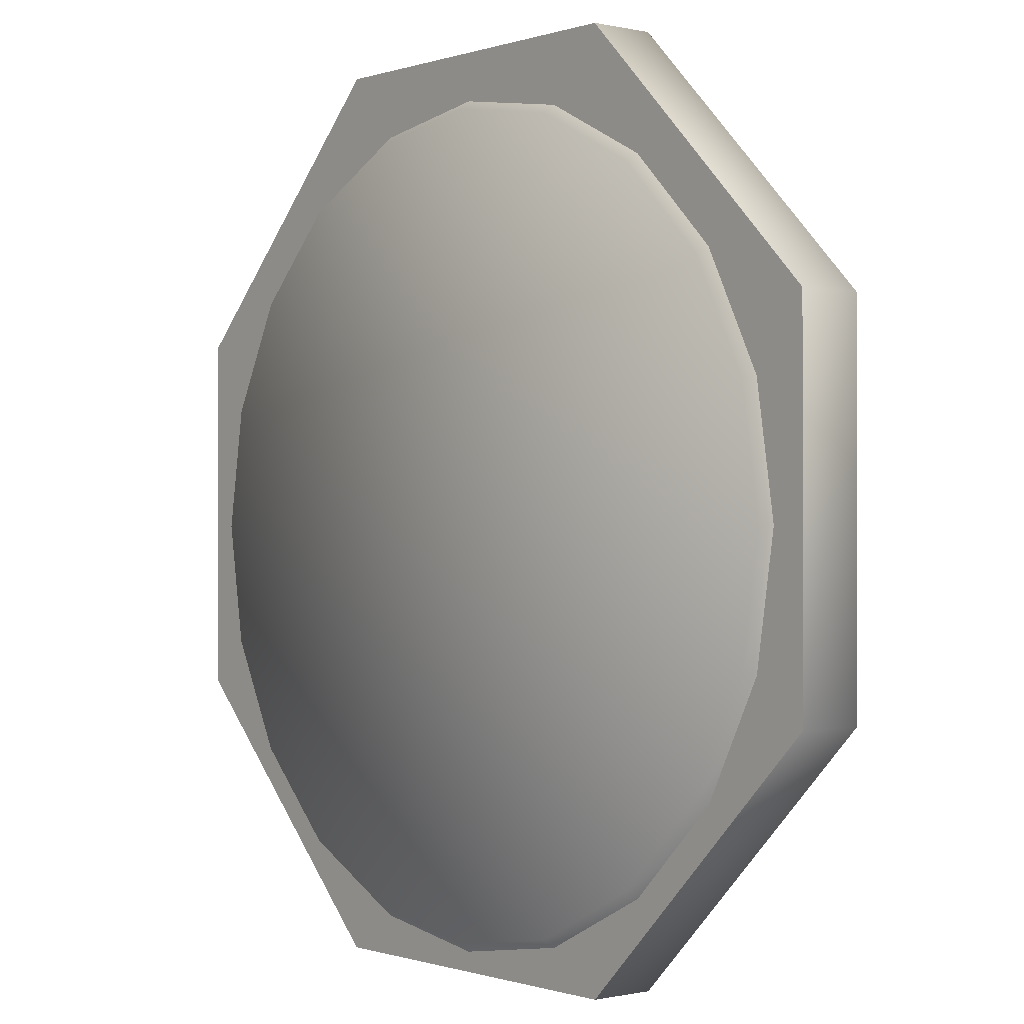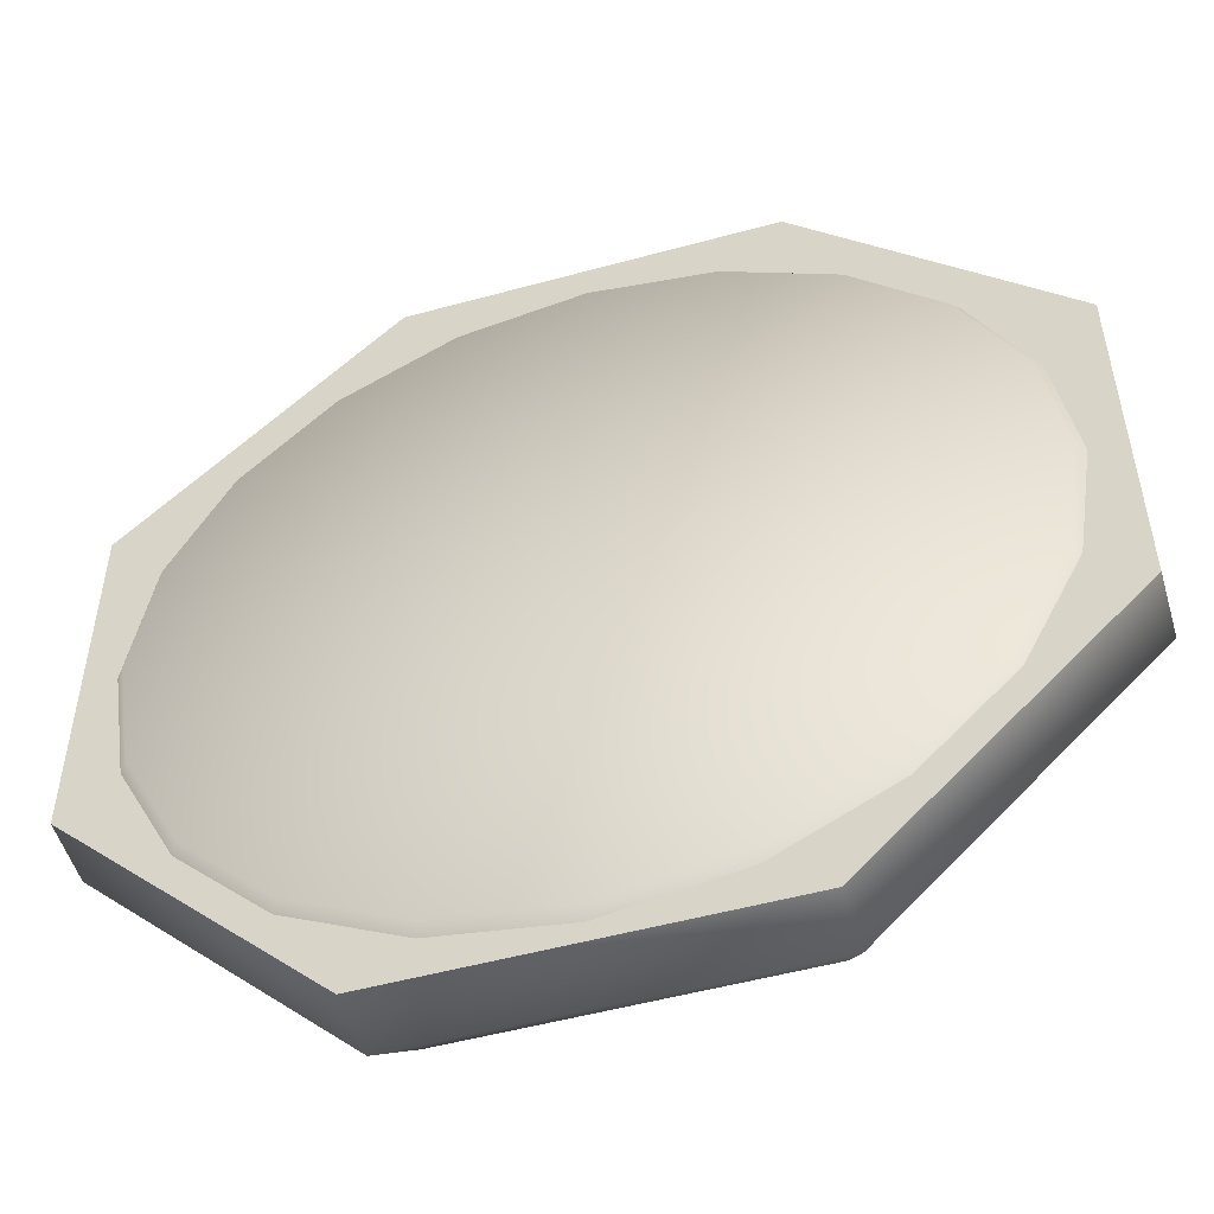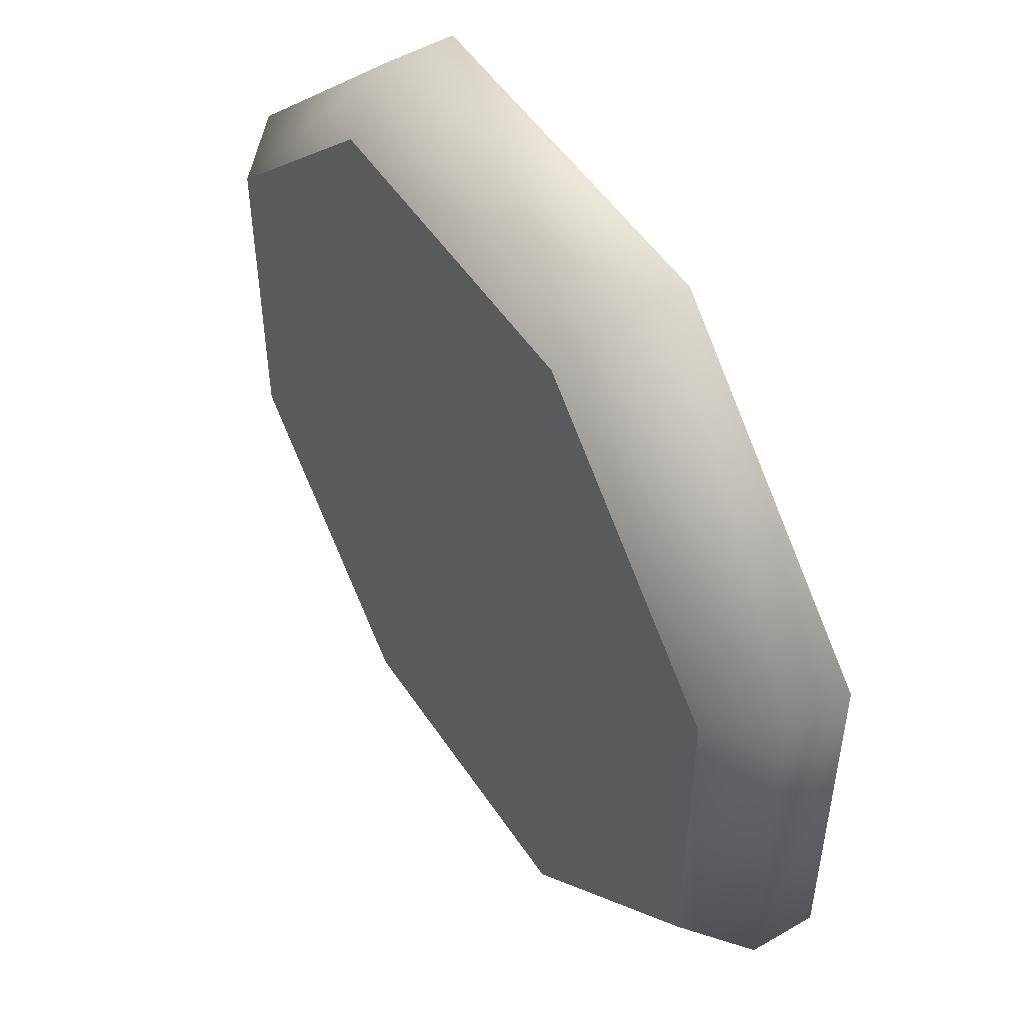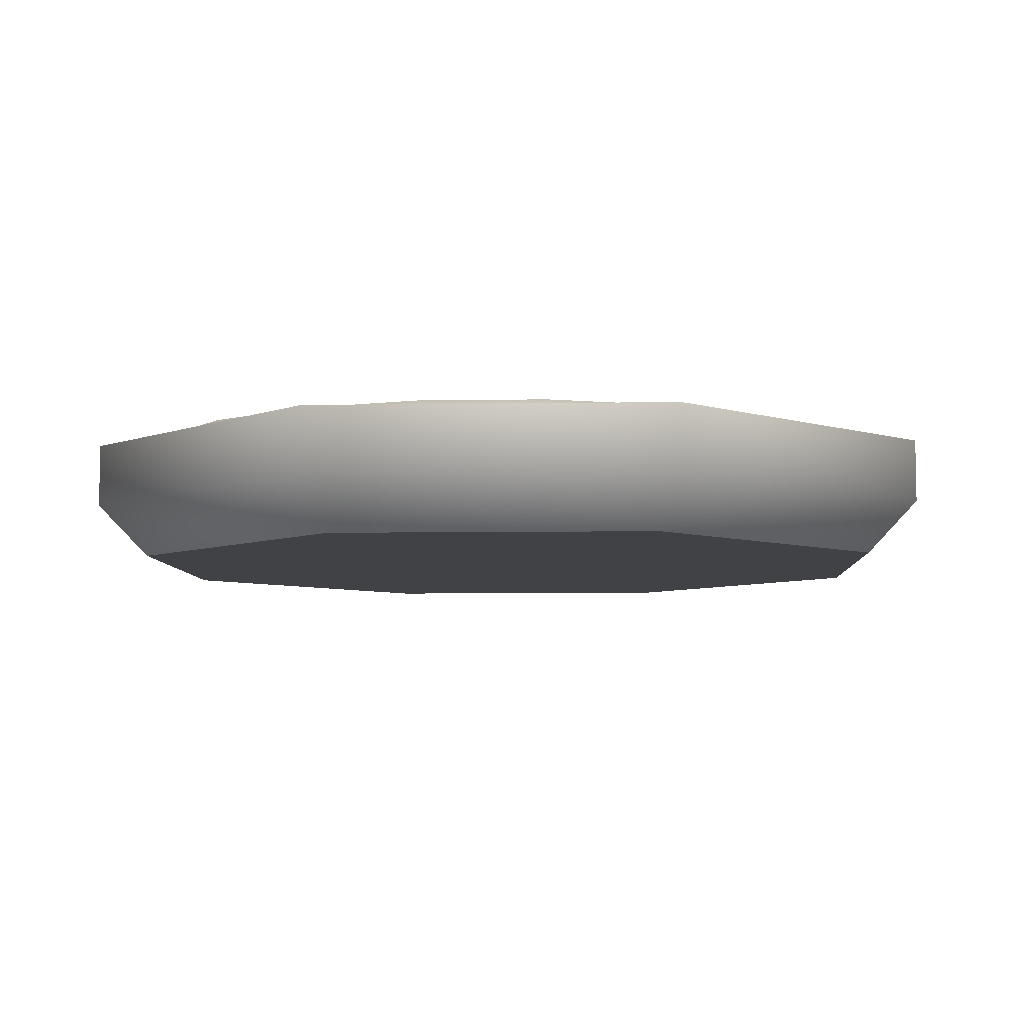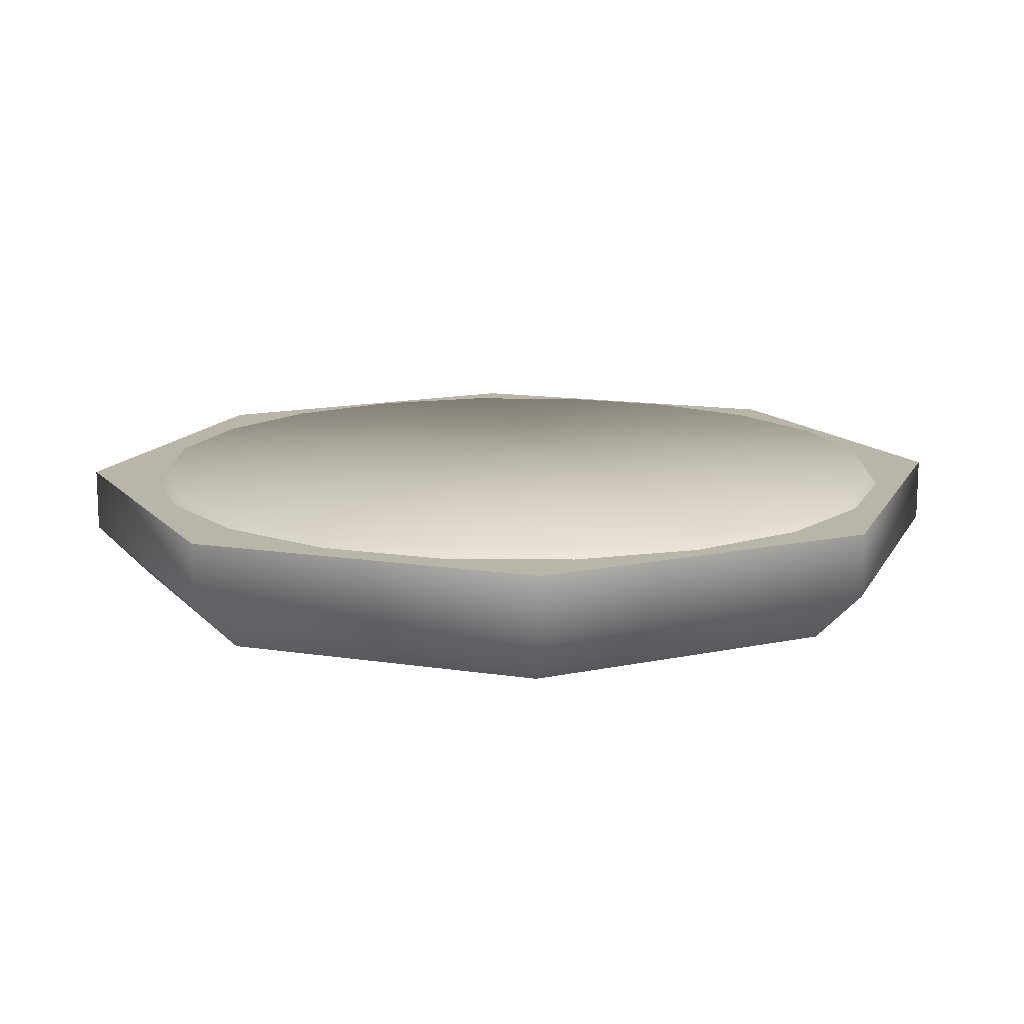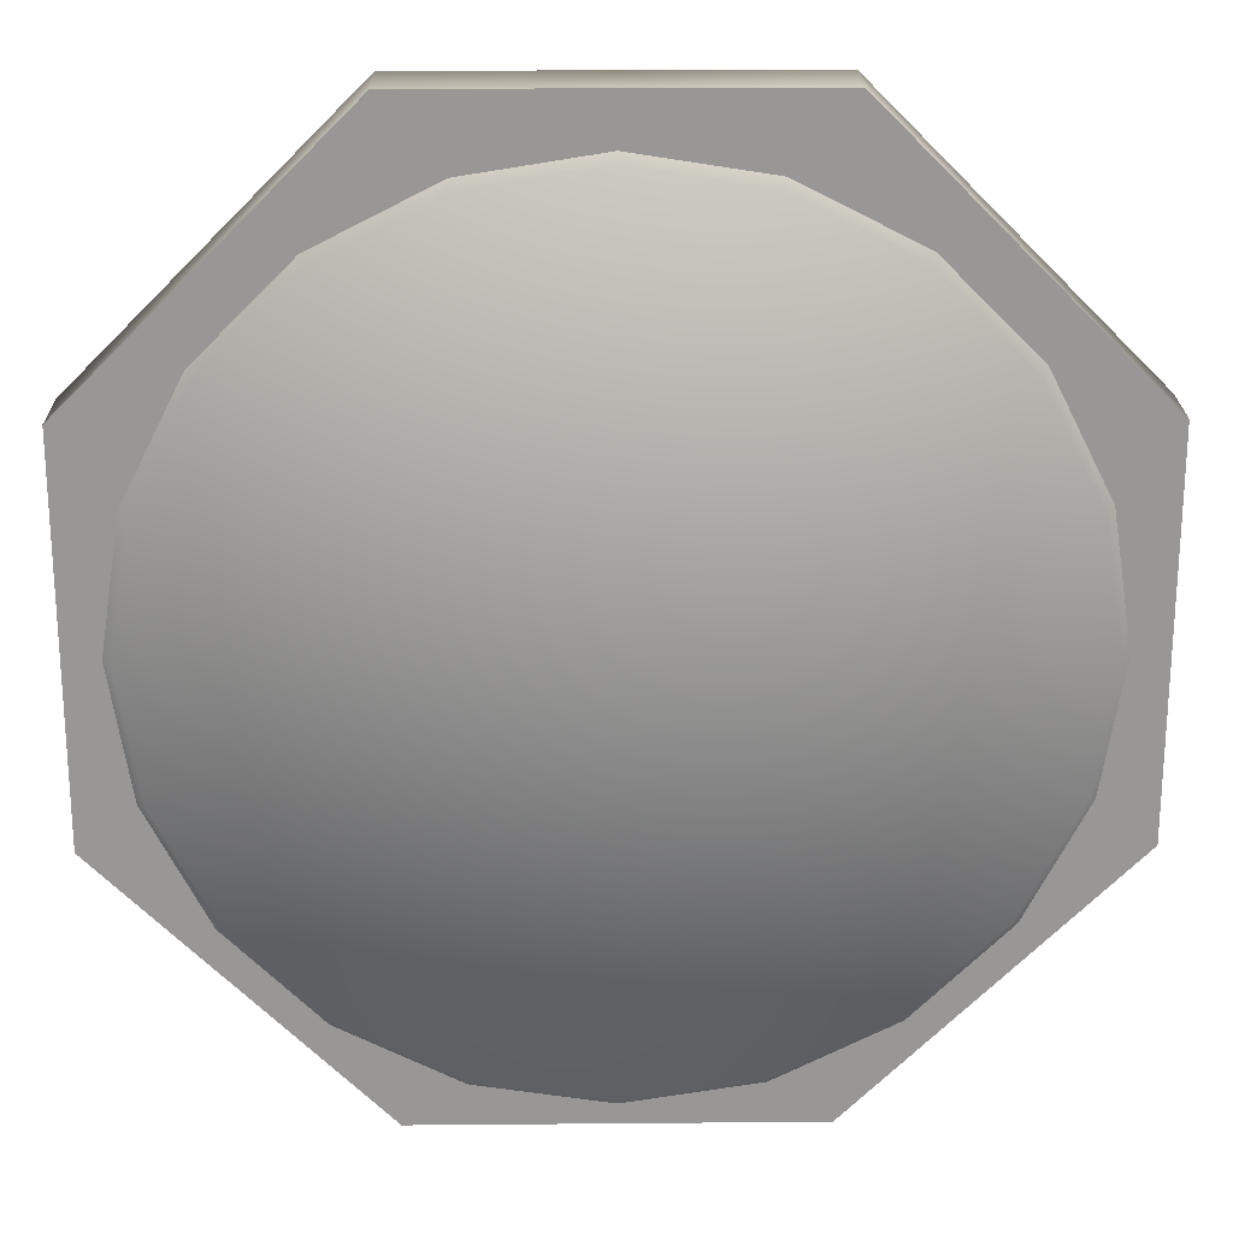
<metadata>
{"format":"obj","ext":"obj","renderer":"f3d","projection":"perspective","resolution":1024,"background":"white","views":[{"elev":-0.4,"azim":-129.5,"up":"+Z"},{"elev":-51.9,"azim":-163.5,"up":"+Z"},{"elev":50.8,"azim":57.7,"up":"+Z"},{"elev":-6.6,"azim":-132.3,"up":"+Y"},{"elev":13.6,"azim":154.3,"up":"+Y"},{"elev":21.9,"azim":179.1,"up":"+Z"}]}
</metadata>
<code>
v 0.2084 0.06083 0.503
v 0.2084 0.1352 0.503
v -0.2084 0.1352 0.503
v -0.2084 0.06083 0.503
v -0.503 0.1352 0.2084
v -0.503 0.06083 0.2084
v -0.503 0.1352 -0.2084
v -0.503 0.06083 -0.2084
v -0.2084 0.1352 -0.503
v -0.2084 0.06083 -0.503
v 0.503 0.06083 0.2084
v 0.503 0.1352 0.2084
v 0.503 0.06083 -0.2084
v 0.503 0.1352 -0.2084
v 0.2084 0.06083 -0.503
v 0.2084 0.1352 -0.503
v -0.2084 0.06083 -0.503
v -0.2084 0.1352 -0.503
v -0.4469 0 0.1851
v -0.1851 0 0.4469
v -0.4469 0 -0.1851
v -0.1851 0 -0.4469
v 0.1851 0 -0.4469
v -0.1851 0 -0.4469
v 0.4469 0 -0.1851
v 0.4469 0 0.1851
v 0.1851 0 0.4469
v -0.1851 0 0.4469
v 0 0 -1.509e-16
v 0.1851 0 0.4469
v -0.4469 0 0.1851
v -0.4469 0 -0.1851
v -0.1851 0 -0.4469
v 0.1851 0 -0.4469
v 0.4469 0 -0.1851
v 0.4469 0 0.1851
v 0 0.1352 -1.96e-16
v -0.2084 0.1352 0.503
v 0.2084 0.1352 0.503
v -0.503 0.1352 0.2084
v -0.503 0.1352 -0.2084
v -0.2084 0.1352 -0.503
v 0.2084 0.1352 -0.503
v 0.503 0.1352 -0.2084
v 0.503 0.1352 0.2084
v 0.4579 0.1161 0.1332
v 0.4334 0.1465 0.1252
v 0.3687 0.1465 0.2523
v 0.3895 0.1161 0.2674
v 0.2679 0.1465 0.3531
v 0.283 0.1161 0.3739
v 0.1408 0.1465 0.4178
v 0.1488 0.1161 0.4422
v 1.709e-05 0.1465 0.4401
v 1.709e-05 0.1161 0.4658
v -0.1408 0.1465 0.4178
v -0.1487 0.1161 0.4422
v -0.2679 0.1465 0.3531
v -0.2829 0.1161 0.3739
v -0.3687 0.1465 0.2523
v -0.3894 0.1161 0.2674
v -0.4334 0.1465 0.1252
v -0.4578 0.1161 0.1332
v -0.4557 0.1465 -0.01559
v -0.4814 0.1161 -0.01559
v -0.4334 0.1465 -0.1564
v -0.4578 0.1161 -0.1643
v -0.3687 0.1465 -0.2835
v -0.3894 0.1161 -0.2985
v -0.2679 0.1465 -0.3843
v -0.2829 0.1161 -0.405
v -0.1408 0.1465 -0.449
v -0.1487 0.1161 -0.4734
v 1.709e-05 0.1465 -0.4713
v 1.709e-05 0.1161 -0.497
v 0.1408 0.1465 -0.449
v 0.1488 0.1161 -0.4734
v 0.2679 0.1465 -0.3843
v 0.283 0.1161 -0.405
v 0.3687 0.1465 -0.2835
v 0.3895 0.1161 -0.2985
v 0.4334 0.1465 -0.1564
v 0.4579 0.1161 -0.1643
v 0.4558 0.1465 -0.01559
v 0.4814 0.1161 -0.01559
v 1.709e-05 0.148 -0.01559
g RC_Plasma_cannon_T5_Base
f 1 2 3
f 1 3 4
f 4 3 5
f 4 5 6
f 6 5 7
f 6 7 8
f 8 7 9
f 8 9 10
f 11 2 1
f 11 12 2
f 13 12 11
f 13 14 12
f 15 14 13
f 15 16 14
f 17 16 15
f 17 18 16
f 4 6 19
f 4 19 20
f 6 8 21
f 6 21 19
f 8 10 22
f 8 22 21
f 17 15 23
f 17 23 24
f 15 13 25
f 15 25 23
f 13 11 26
f 13 26 25
f 27 26 11
f 1 20 27
f 27 11 1
f 1 4 20
f 28 29 30
f 31 29 28
f 32 29 31
f 33 29 32
f 34 29 33
f 35 29 34
f 36 29 35
f 30 29 36
f 37 38 39
f 37 40 38
f 37 41 40
f 37 42 41
f 37 43 42
f 37 44 43
f 37 45 44
f 37 39 45
f 46 47 48
f 46 48 49
f 49 48 50
f 49 50 51
f 51 50 52
f 51 52 53
f 53 52 54
f 53 54 55
f 55 54 56
f 55 56 57
f 57 56 58
f 57 58 59
f 59 58 60
f 59 60 61
f 61 60 62
f 61 62 63
f 63 62 64
f 63 64 65
f 65 64 66
f 65 66 67
f 67 66 68
f 67 68 69
f 69 68 70
f 69 70 71
f 71 70 72
f 71 72 73
f 73 72 74
f 73 74 75
f 75 74 76
f 75 76 77
f 77 76 78
f 77 78 79
f 79 78 80
f 79 80 81
f 81 80 82
f 81 82 83
f 83 82 84
f 83 84 85
f 85 84 47
f 85 47 46
f 74 72 86
f 76 74 86
f 78 76 86
f 80 78 86
f 82 80 86
f 84 82 86
f 47 84 86
f 48 47 86
f 50 48 86
f 52 50 86
f 54 52 86
f 56 54 86
f 58 56 86
f 60 58 86
f 62 60 86
f 64 62 86
f 66 64 86
f 68 66 86
f 70 68 86
f 72 70 86

</code>
